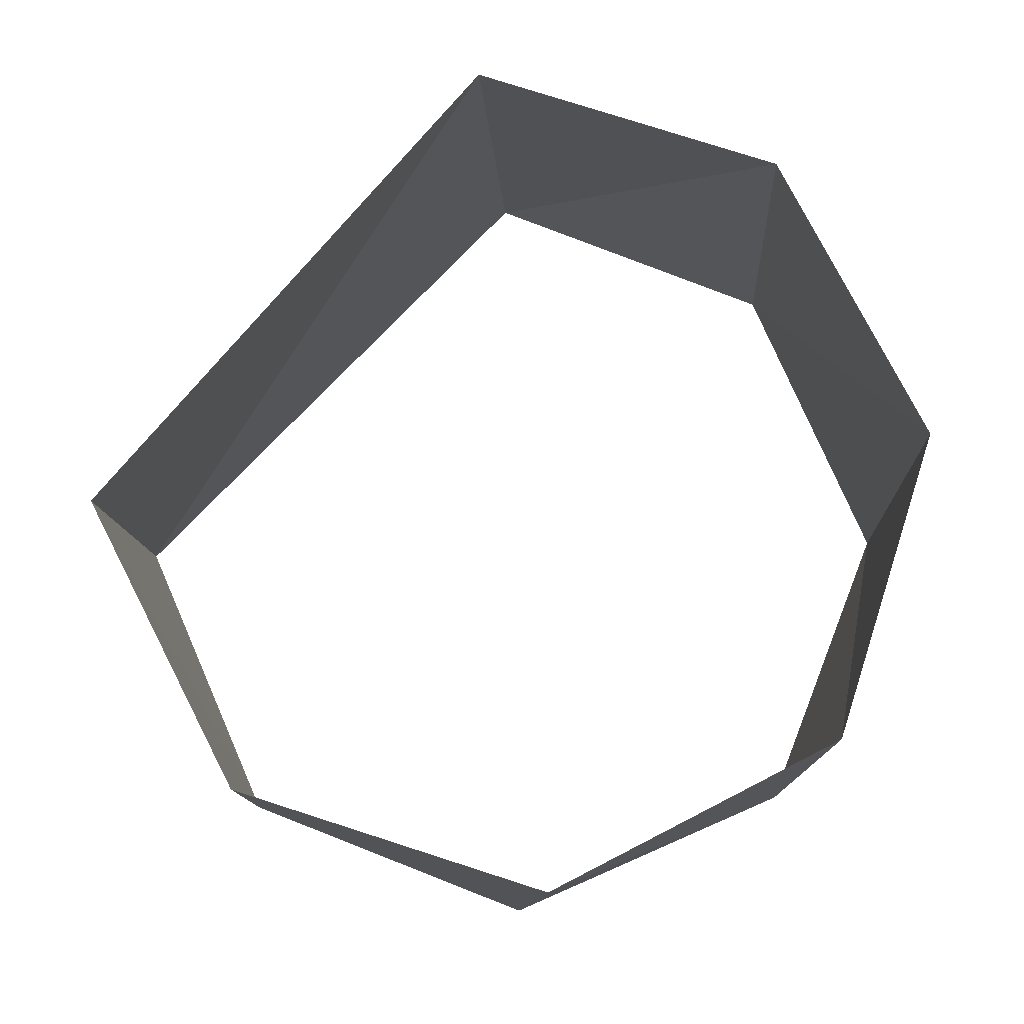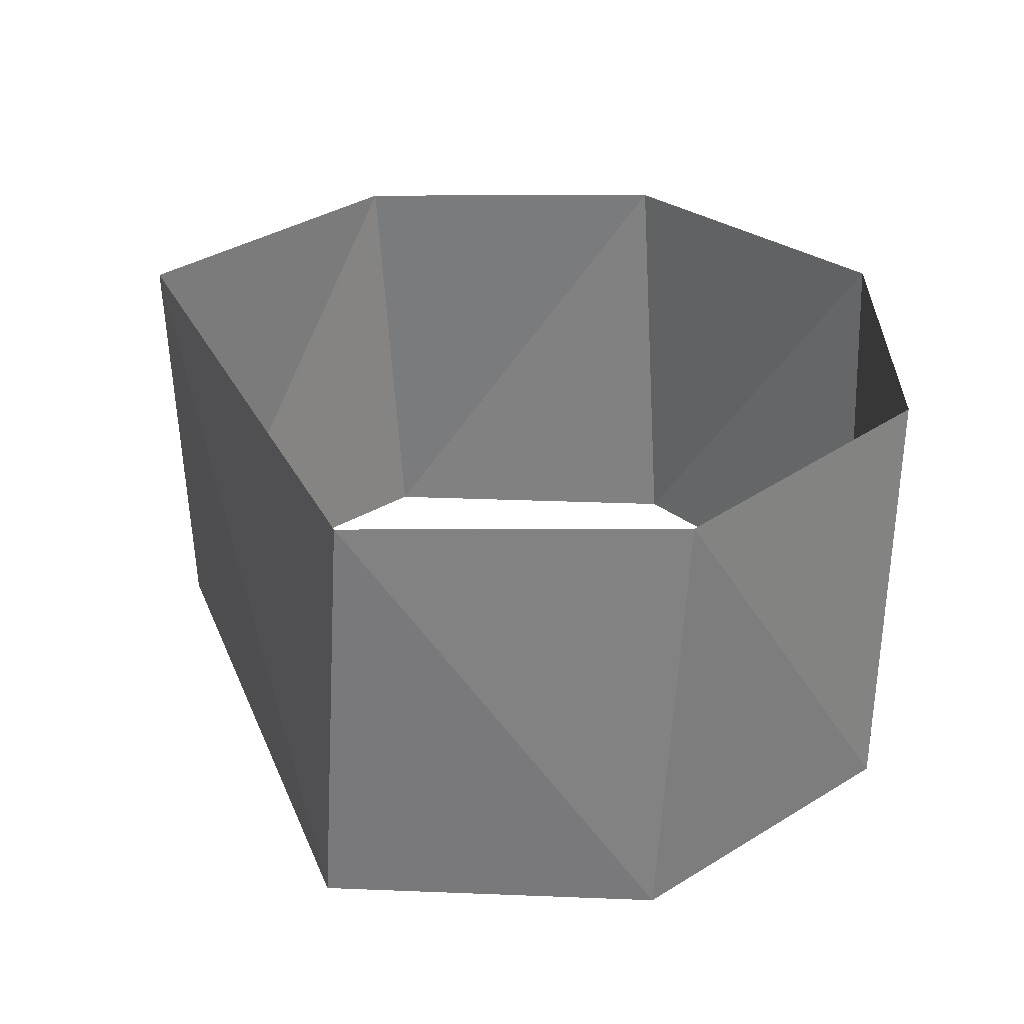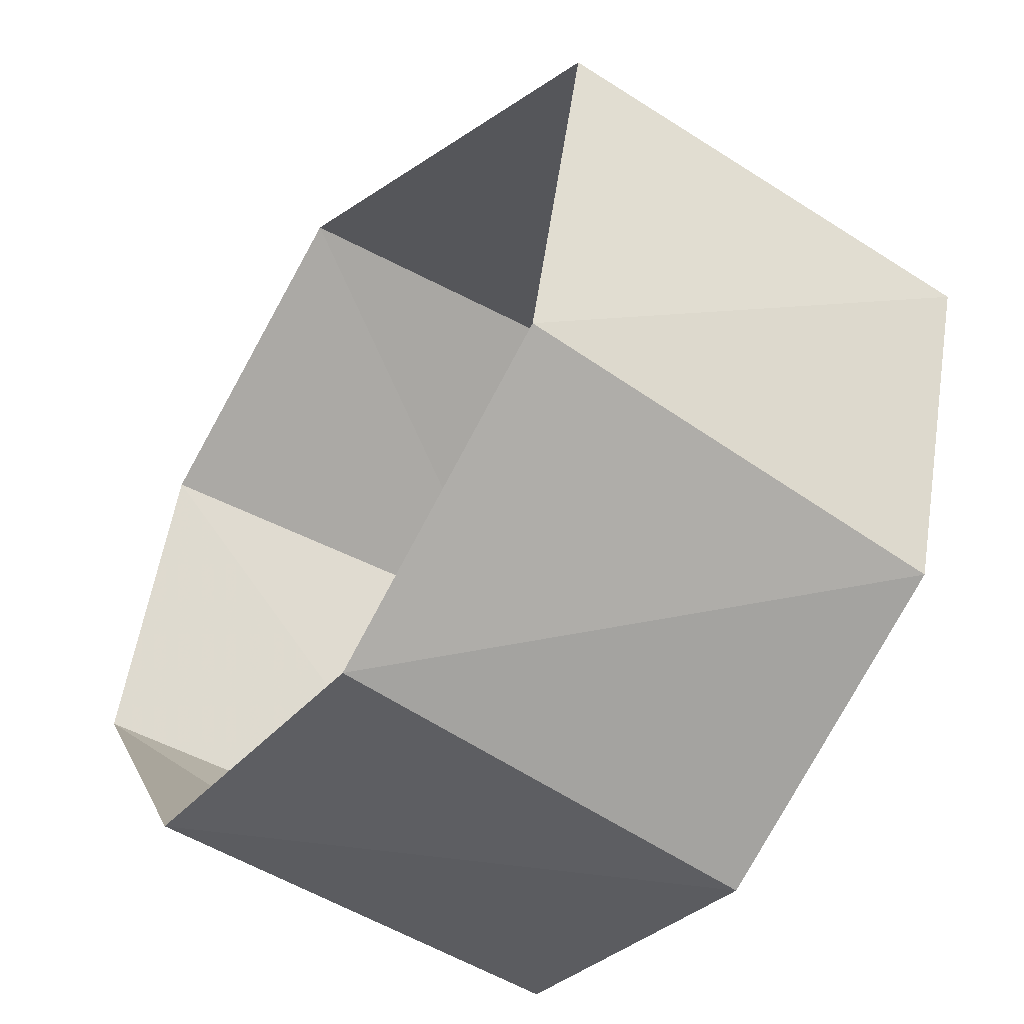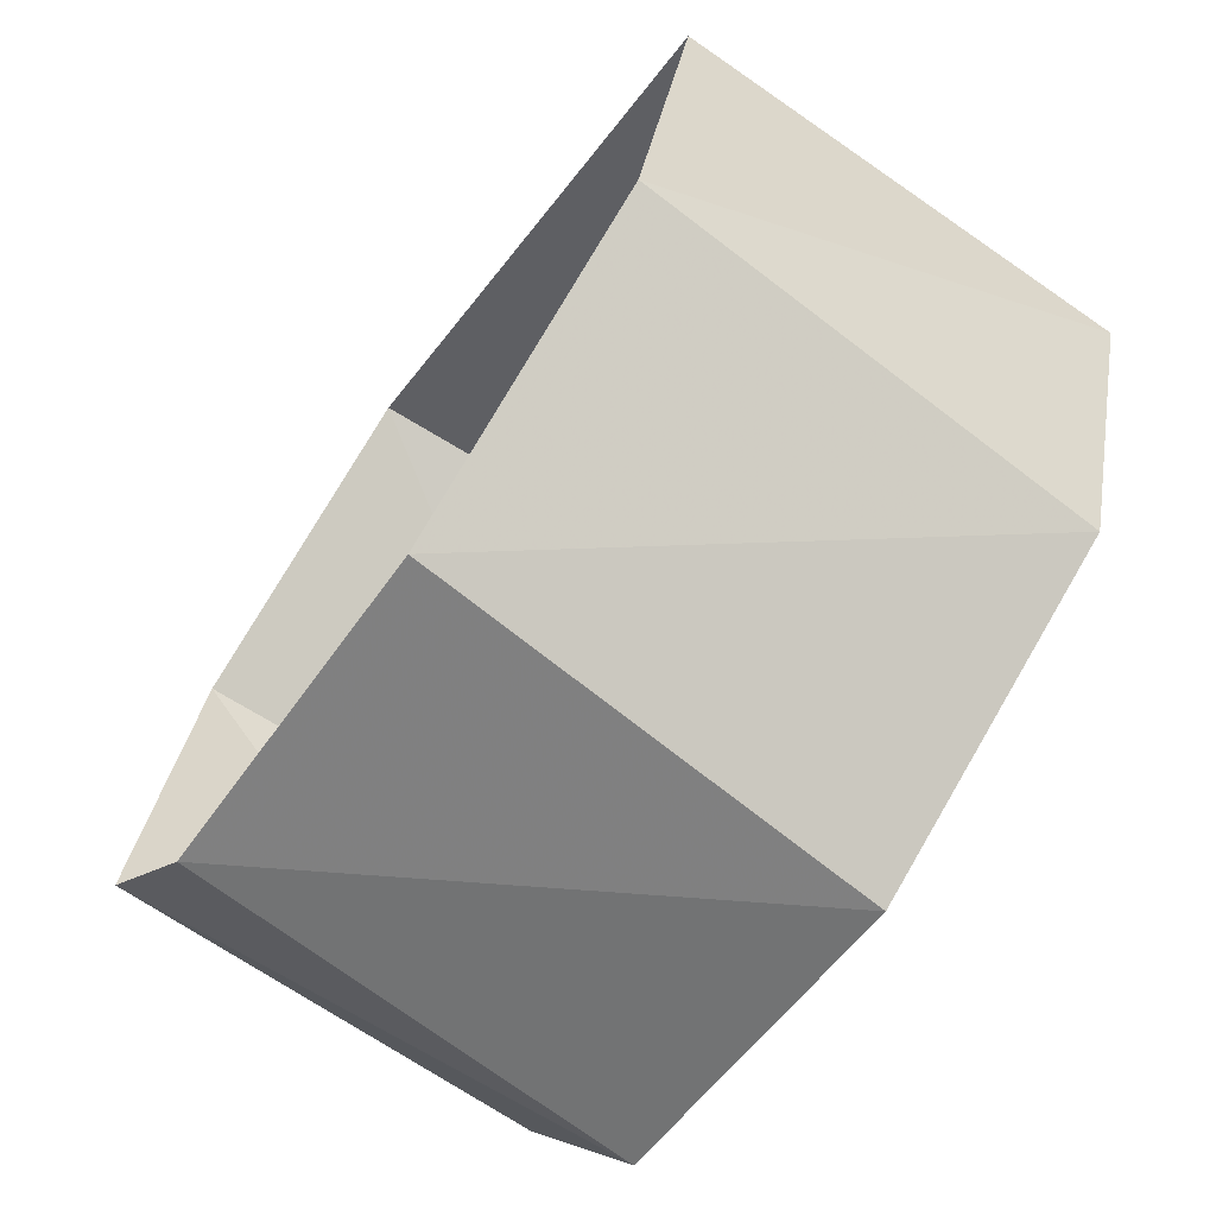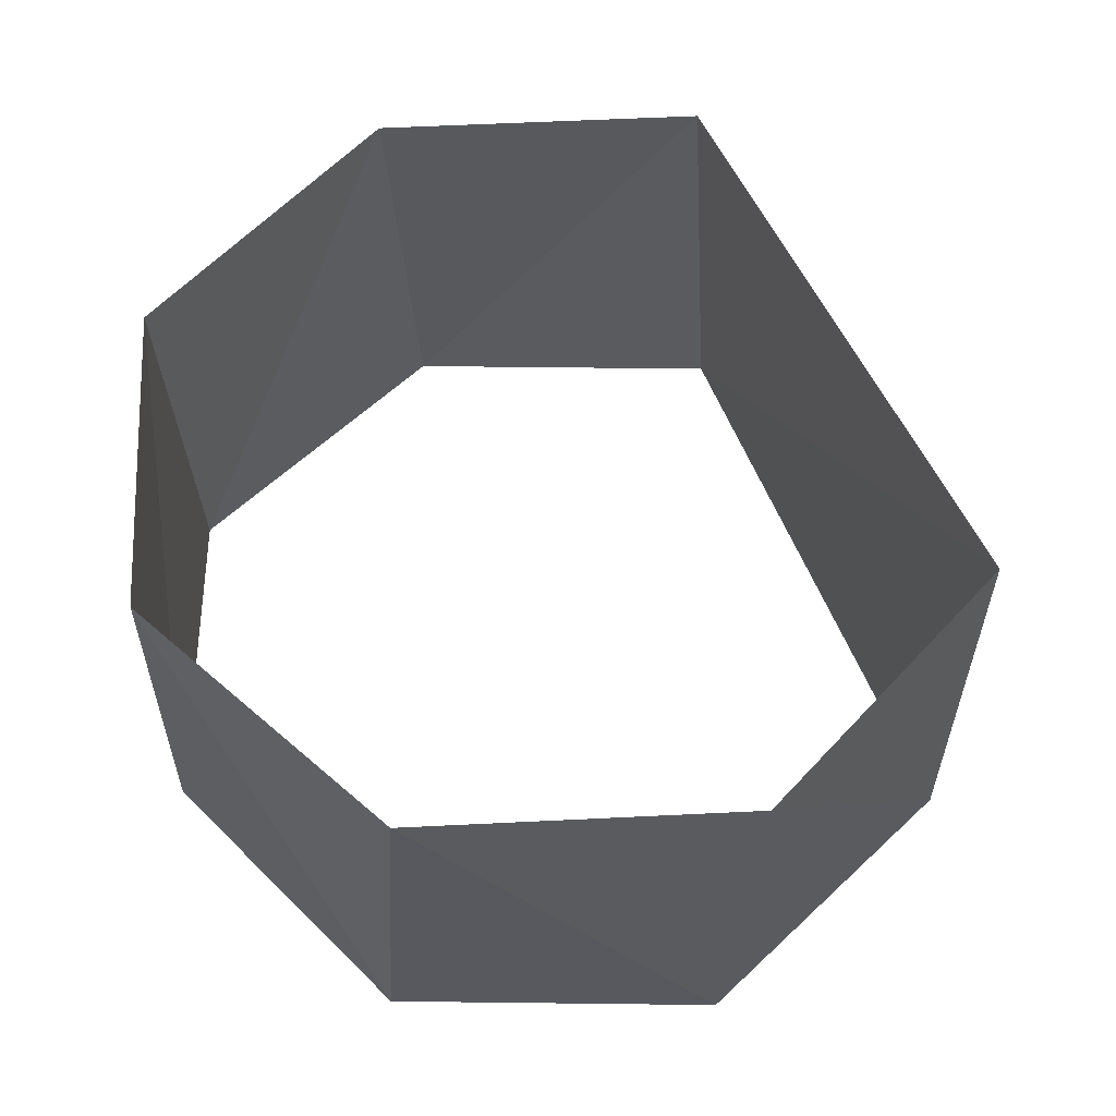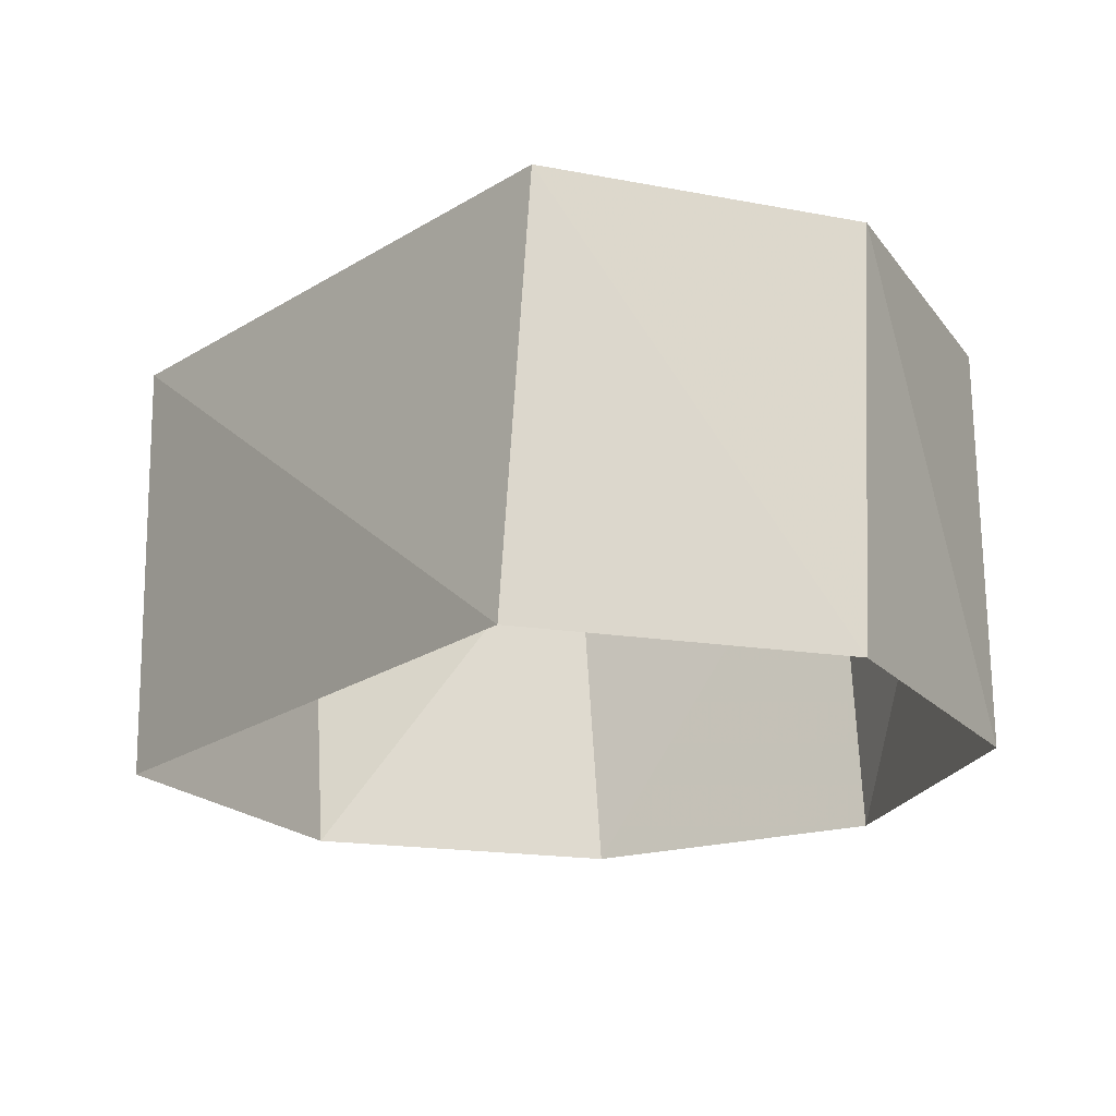
<metadata>
{"format":"obj","ext":"obj","renderer":"f3d","projection":"perspective","resolution":1024,"background":"white","views":[{"elev":77.7,"azim":-85.7,"up":"+Z"},{"elev":30.4,"azim":-148.8,"up":"+Z"},{"elev":-50.6,"azim":55.9,"up":"+Y"},{"elev":-71.9,"azim":55.2,"up":"+Y"},{"elev":58.4,"azim":28.6,"up":"+Z"},{"elev":-20.1,"azim":-167.9,"up":"+Z"}]}
</metadata>
<code>
v -0.09411 0.9956 39
v -0.7705 0.6374 39
v -0.7705 0.6374 39
v -0.9956 -0.09411 39
v -0.6374 -0.7705 39
v 0.09411 -0.9956 39
v 0.7705 -0.6374 39
v 0.9956 0.09411 39
v -0.1564 0.9877 40
v -0.809 0.5878 40
v -0.809 0.5878 40
v -0.9877 -0.1564 40
v -0.5878 -0.809 40
v 0.1564 -0.9877 40
v 0.809 -0.5878 40
v 0.9877 0.1564 40
f 16 8 15
f 8 15 7
f 15 7 14
f 7 14 6
f 14 6 13
f 6 13 5
f 13 5 12
f 5 12 4
f 12 4 11
f 4 11 3
f 11 3 10
f 3 10 2
f 10 2 9
f 2 9 1
f 9 1 16
f 1 16 8

</code>
